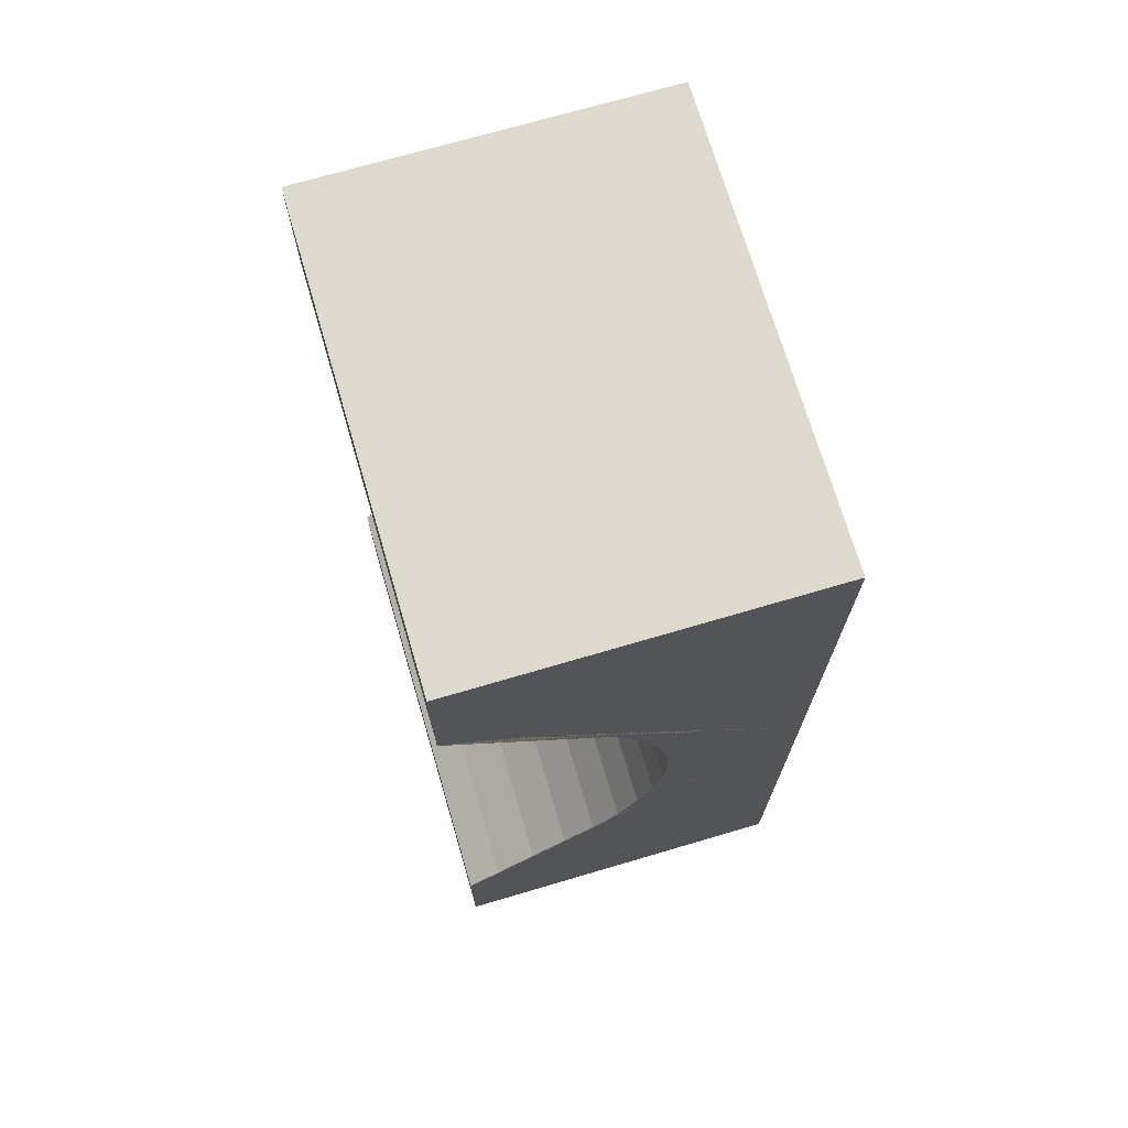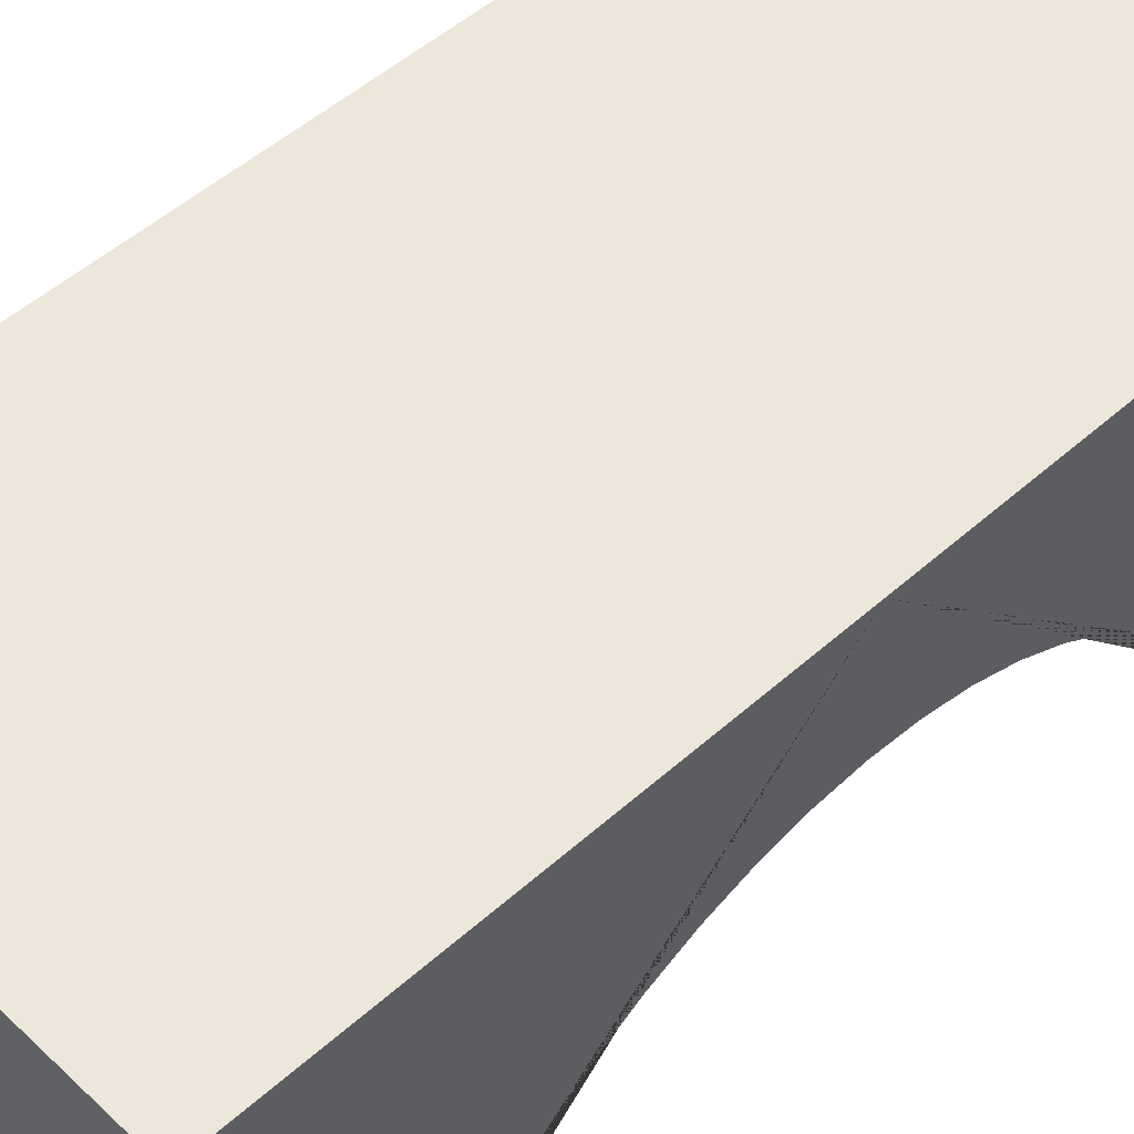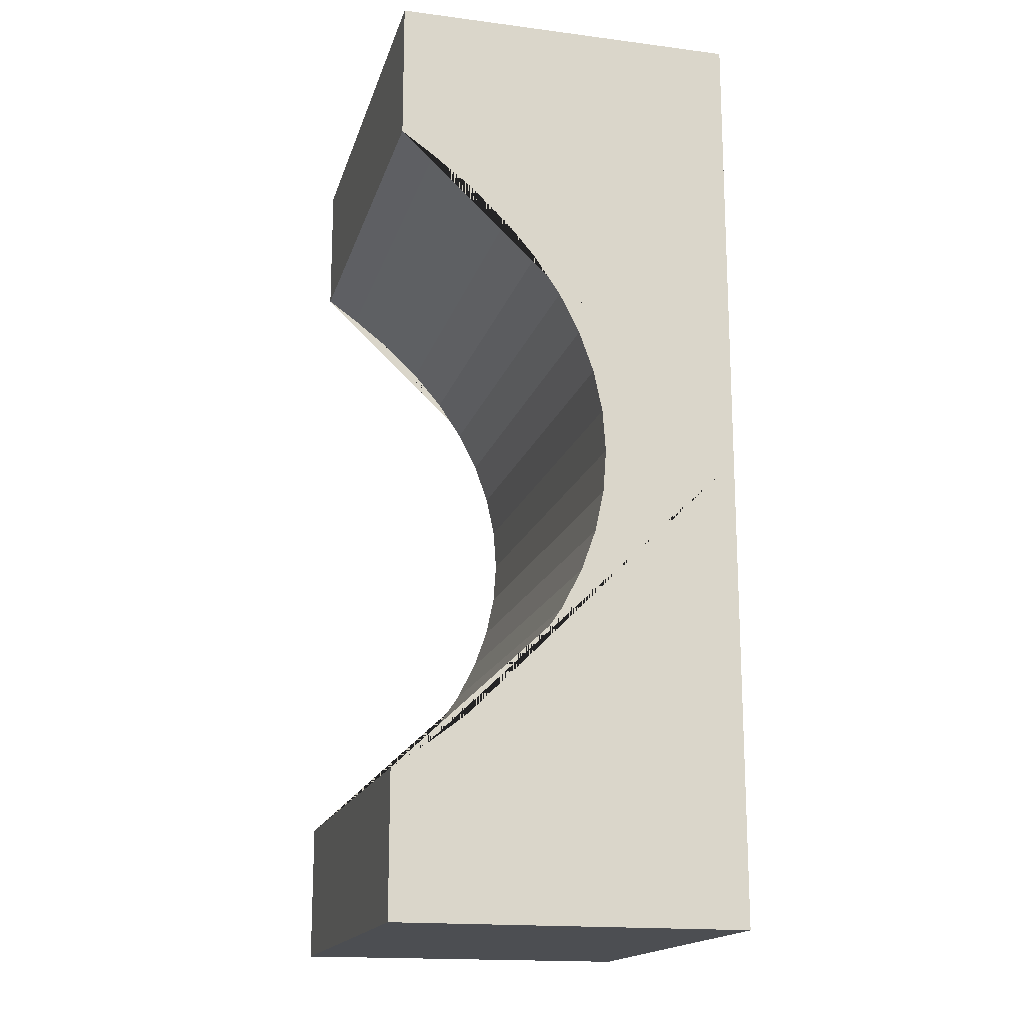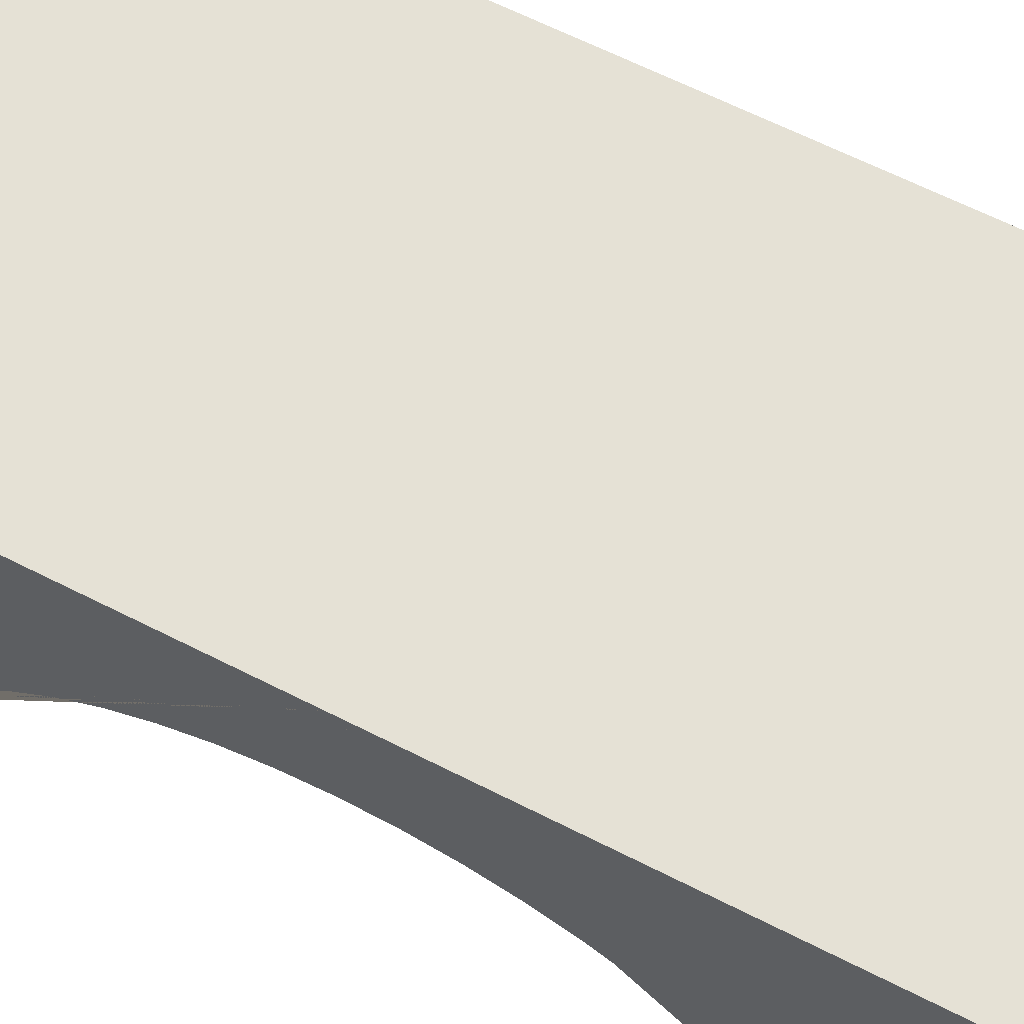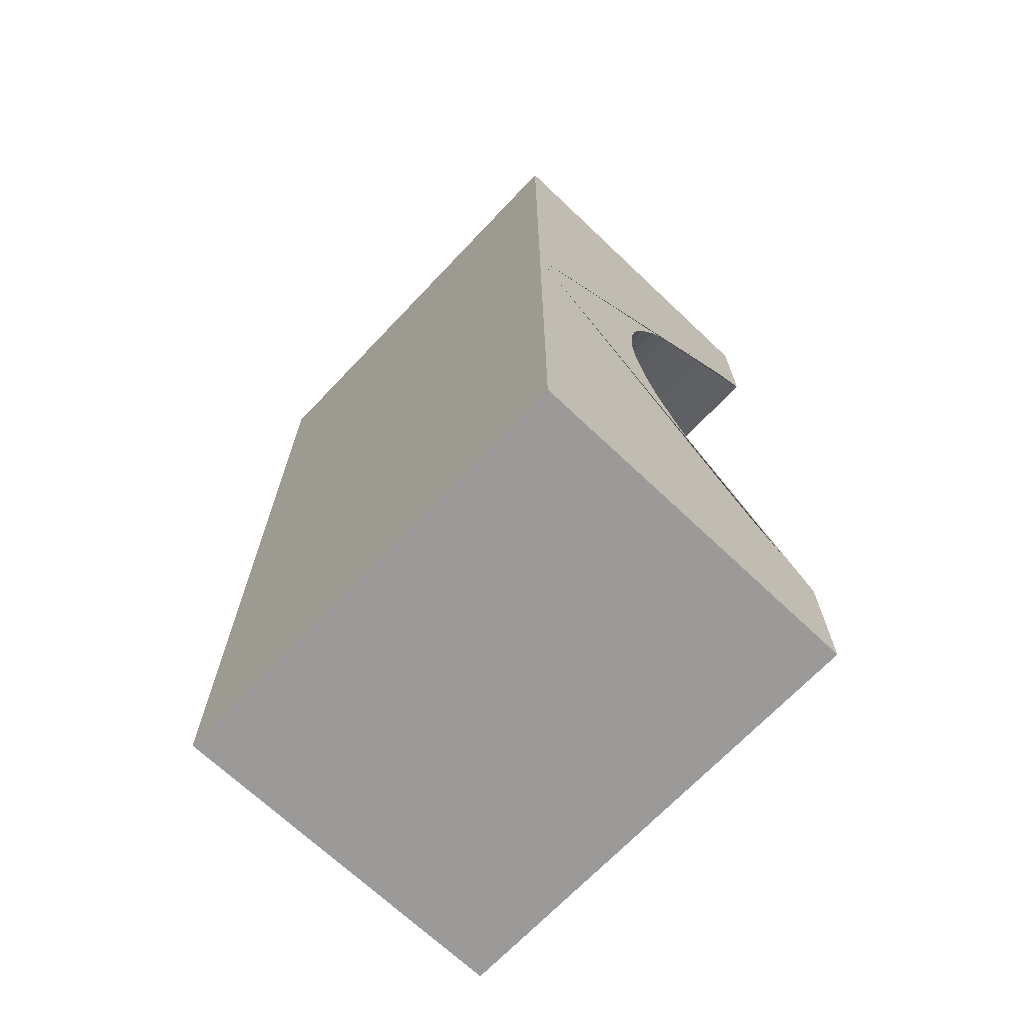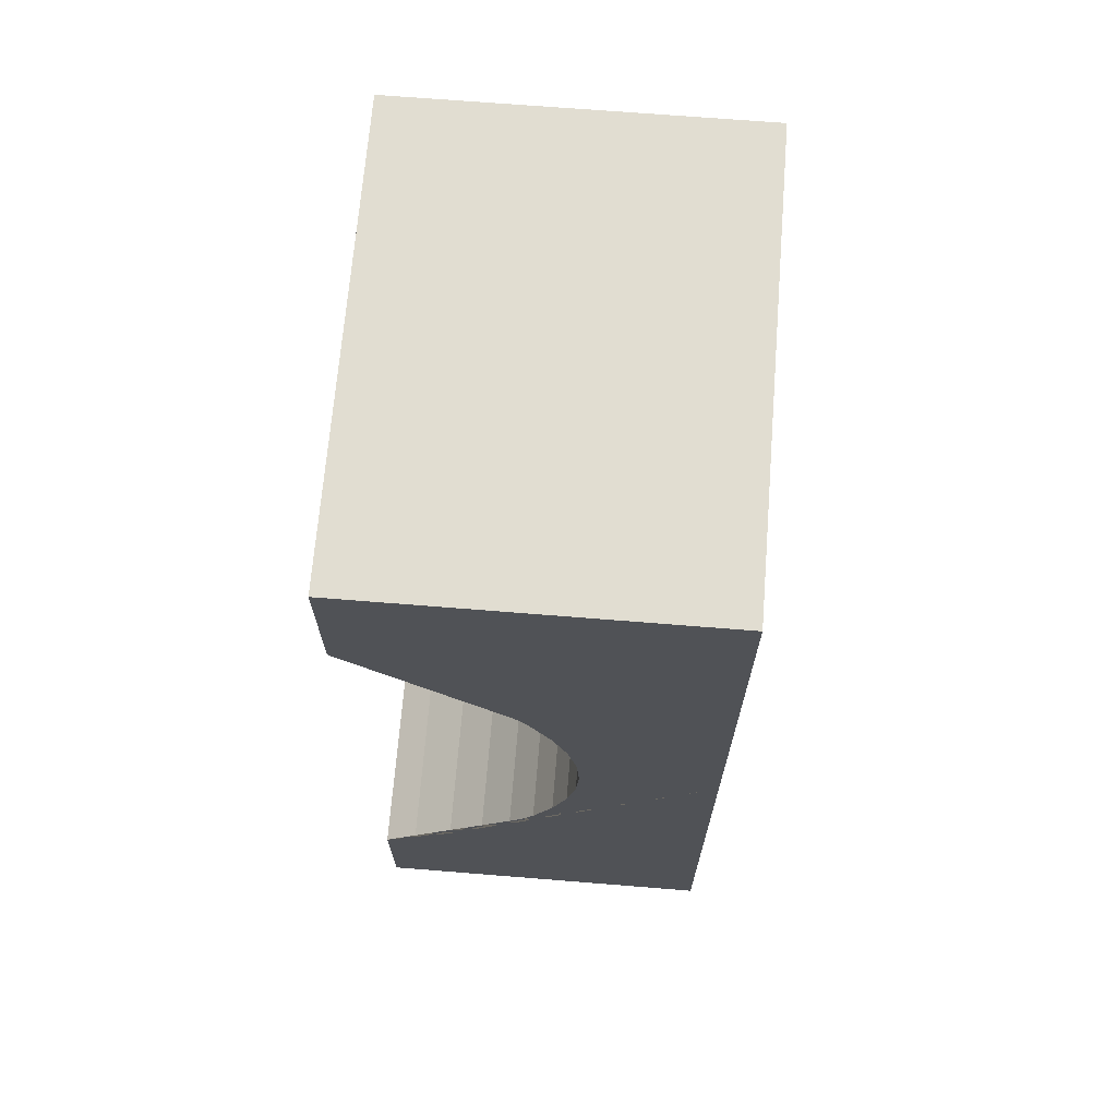
<metadata>
{"format":"obj","ext":"obj","renderer":"f3d","projection":"perspective","resolution":1024,"background":"white","views":[{"elev":71.4,"azim":73.6,"up":"+Z"},{"elev":50.8,"azim":-134.2,"up":"+Y"},{"elev":-17.0,"azim":75.5,"up":"+Z"},{"elev":65.0,"azim":117.0,"up":"+Y"},{"elev":-69.3,"azim":-133.5,"up":"+Z"},{"elev":68.9,"azim":94.6,"up":"+Z"}]}
</metadata>
<code>
o Arched_Brick_Cube
v -0.485 0 1
v -0.485 0.7465 1
v -0.485 0 -1
v -0.485 0.7465 -1
v 0.485 0 1
v 0.485 0.7465 1
v 0.485 0 -1
v 0.485 0.7465 -1
v -0.485 0 -0.7
v -0.485 0 0.7
v -0.485 0.7465 0.7
v -0.485 0.7465 0
v -0.485 0.7465 -0.7
v 0.485 0 0.7
v 0.485 0 -0.7
v 0.485 0.7465 -0.7
v 0.485 0.7465 0
v 0.485 0.7465 0.7
v -0.485 0.07022 -0.6508
v -0.485 0.07022 0.6508
v -0.485 0.1569 -0.5839
v -0.485 0.2337 -0.5114
v -0.485 0.3001 -0.4339
v -0.485 0.3553 -0.3522
v -0.485 0.3987 -0.2672
v -0.485 0.4301 -0.1796
v -0.485 0.449 -0.09022
v -0.485 0.4553 0
v -0.485 0.449 0.09022
v -0.485 0.4301 0.1796
v -0.485 0.3987 0.2672
v -0.485 0.3553 0.3522
v -0.485 0.3001 0.4339
v -0.485 0.2337 0.5114
v -0.485 0.1569 0.5839
v 0.485 0.07022 0.6508
v 0.485 0.07022 -0.6508
v 0.485 0.1569 0.5839
v 0.485 0.2337 0.5114
v 0.485 0.3001 0.4339
v 0.485 0.3553 0.3522
v 0.485 0.3987 0.2672
v 0.485 0.4301 0.1796
v 0.485 0.449 0.09022
v 0.485 0.4553 0
v 0.485 0.449 -0.09022
v 0.485 0.4301 -0.1796
v 0.485 0.3987 -0.2672
v 0.485 0.3553 -0.3522
v 0.485 0.3001 -0.4339
v 0.485 0.2337 -0.5114
v 0.485 0.1569 -0.5839
f 9 13 4 3
f 3 4 8 7
f 14 18 6 5
f 5 6 2 1
f 10 14 5 1
f 18 11 2 6
f 8 4 13 16
f 16 13 12 17
f 17 12 11 18
f 3 7 15 9
f 7 8 16 15
f 1 2 11 10
f 20 36 14 10
f 9 15 37 19
f 12 13 9 19 21 22 23 24 25 26 27 28 29 30 31 32 33 34 35 20 10 11
f 17 18 14 36 38 39 40 41 42 43 44 45 46 47 48 49 50 51 52 37 15 16
f 36 20 35 38
f 38 35 34 39
f 39 34 33 40
f 40 33 32 41
f 41 32 31 42
f 42 31 30 43
f 43 30 29 44
f 44 29 28 45
f 45 28 27 46
f 46 27 26 47
f 47 26 25 48
f 48 25 24 49
f 49 24 23 50
f 50 23 22 51
f 51 22 21 52
f 52 21 19 37

</code>
